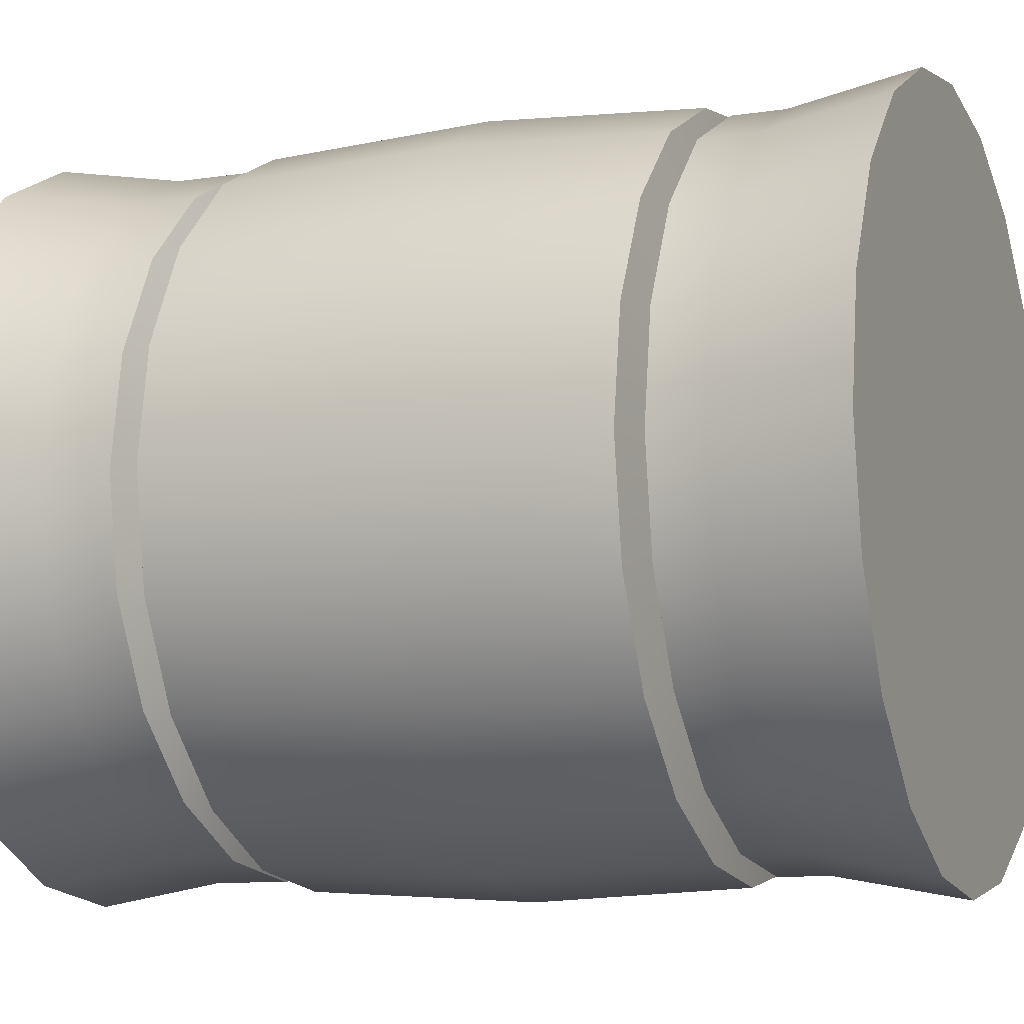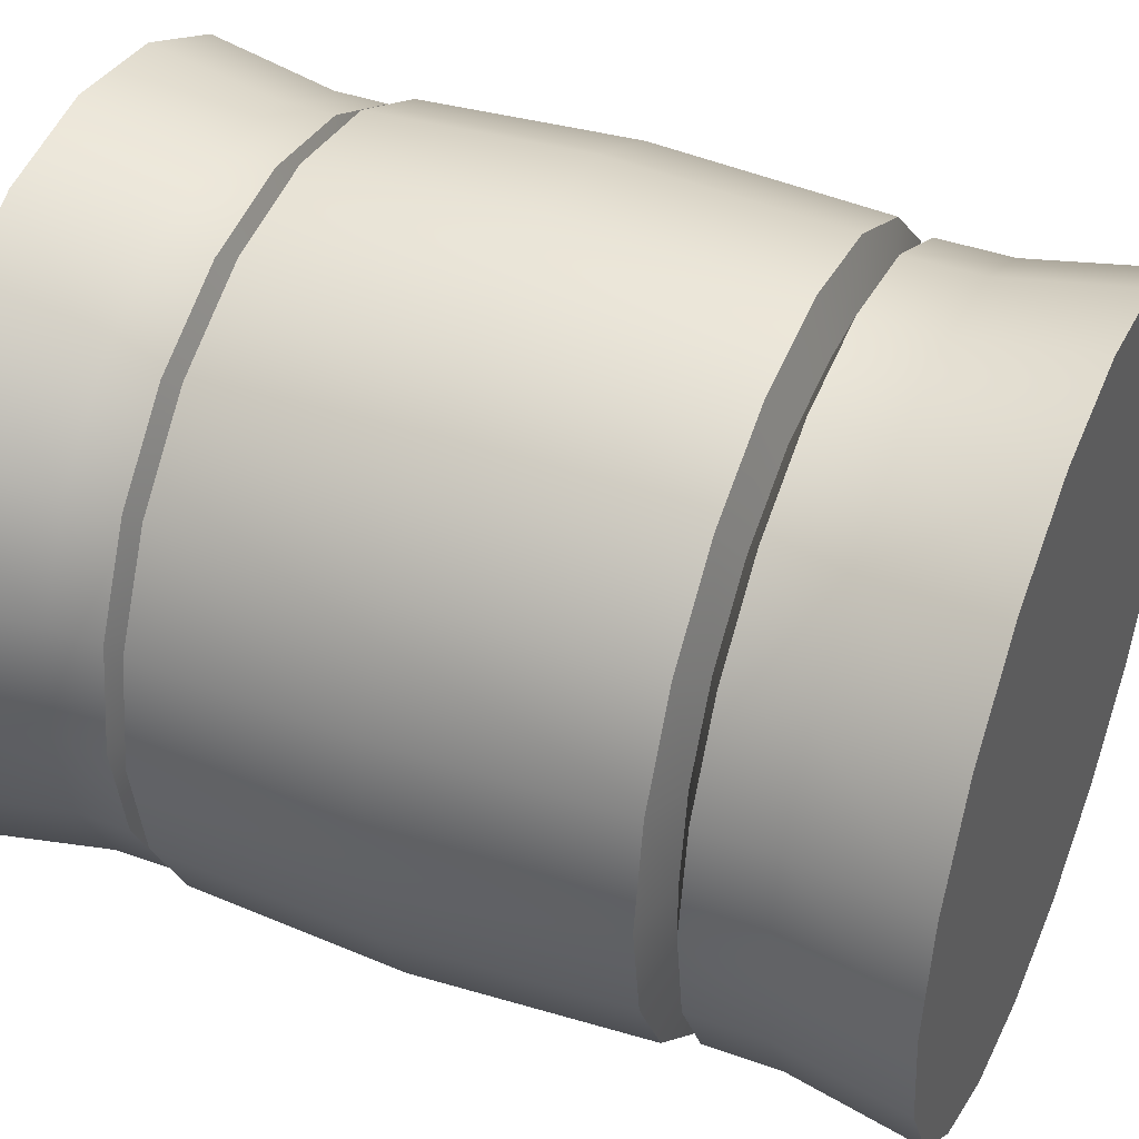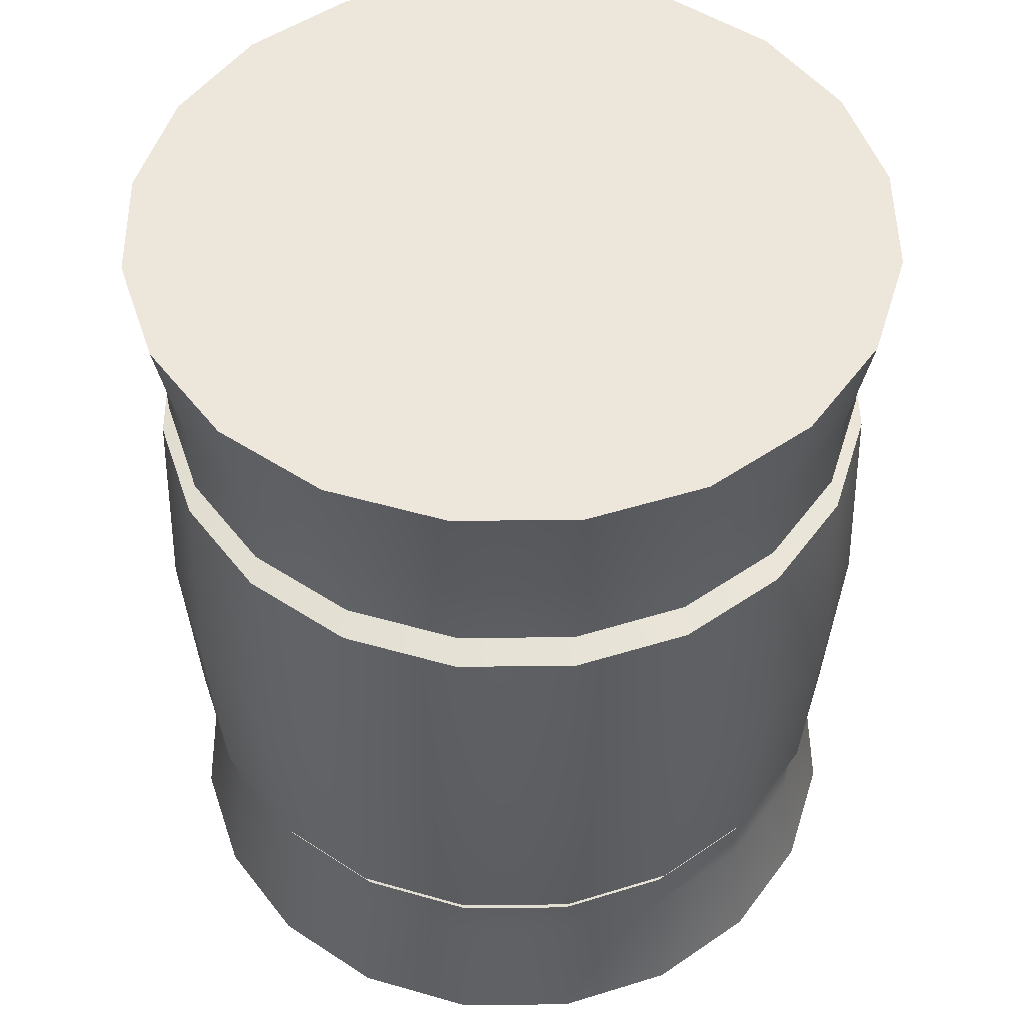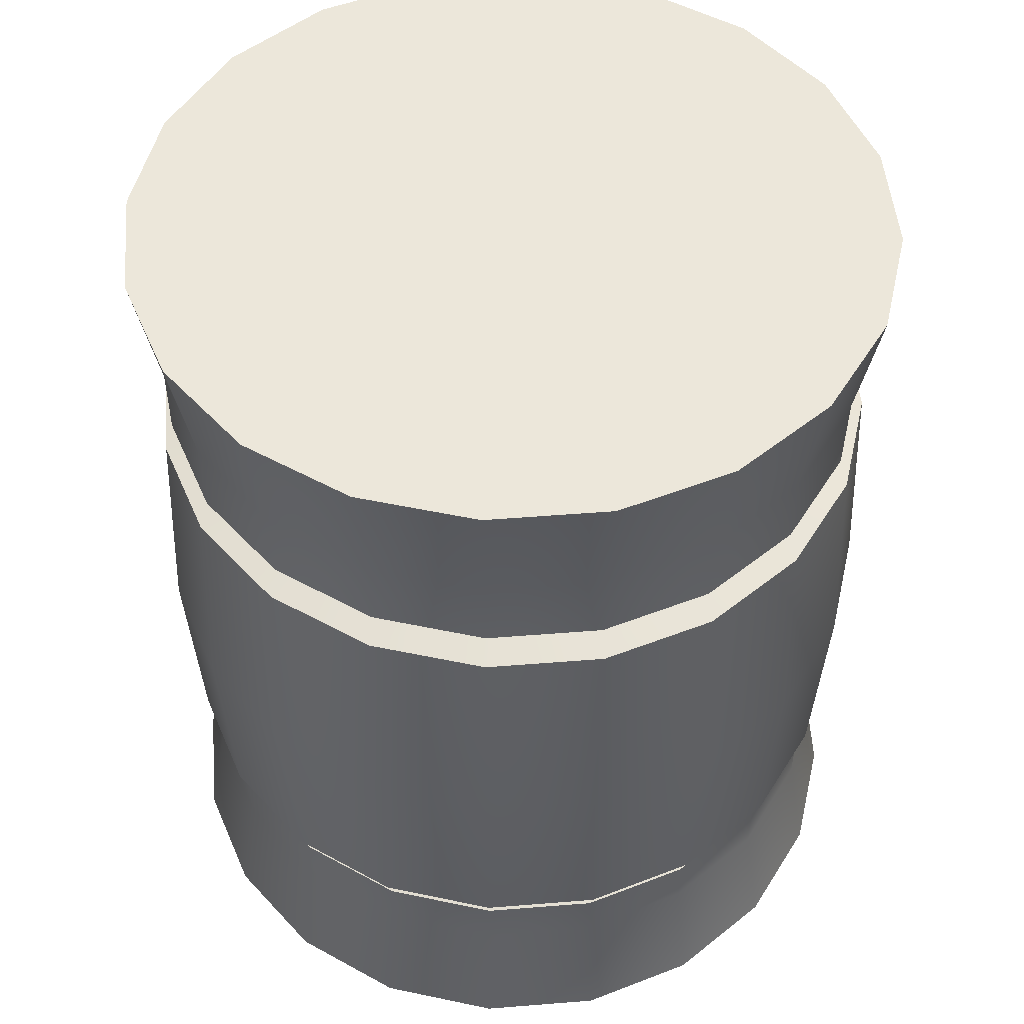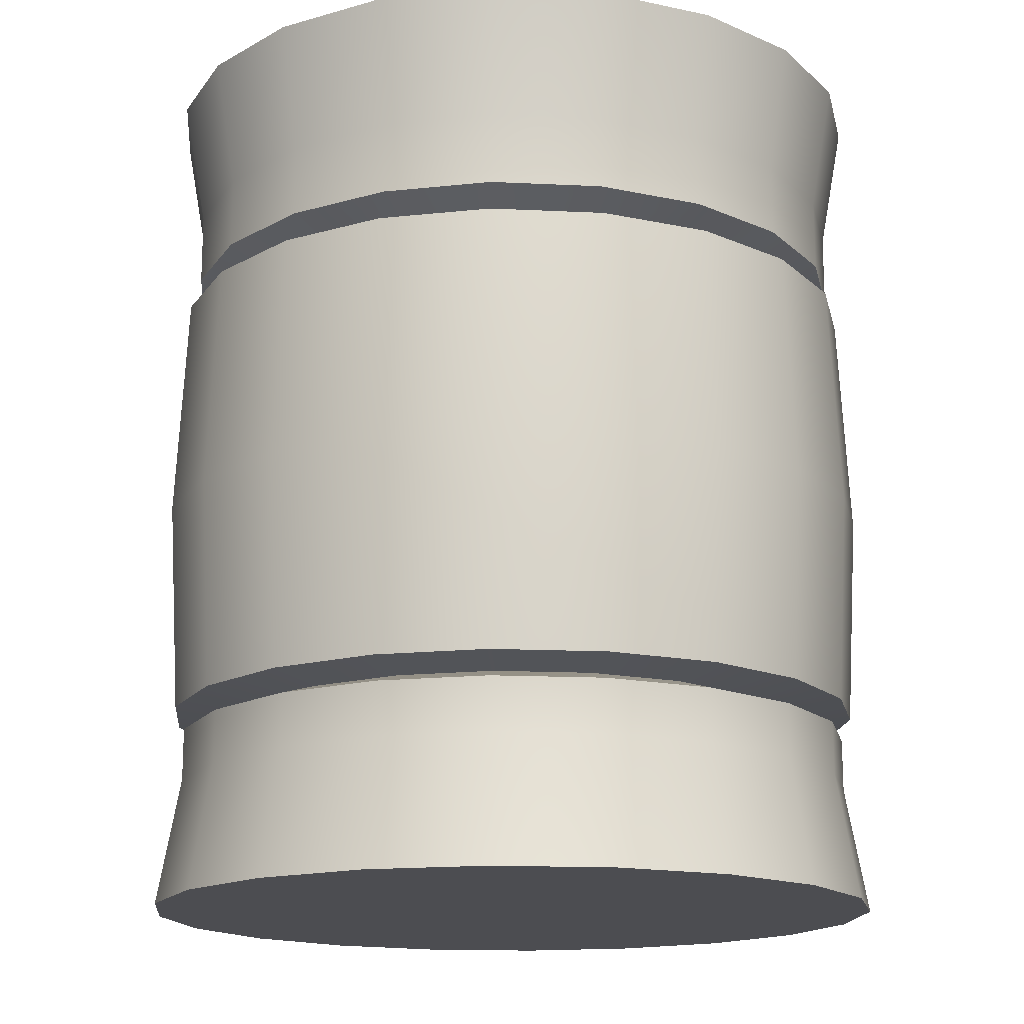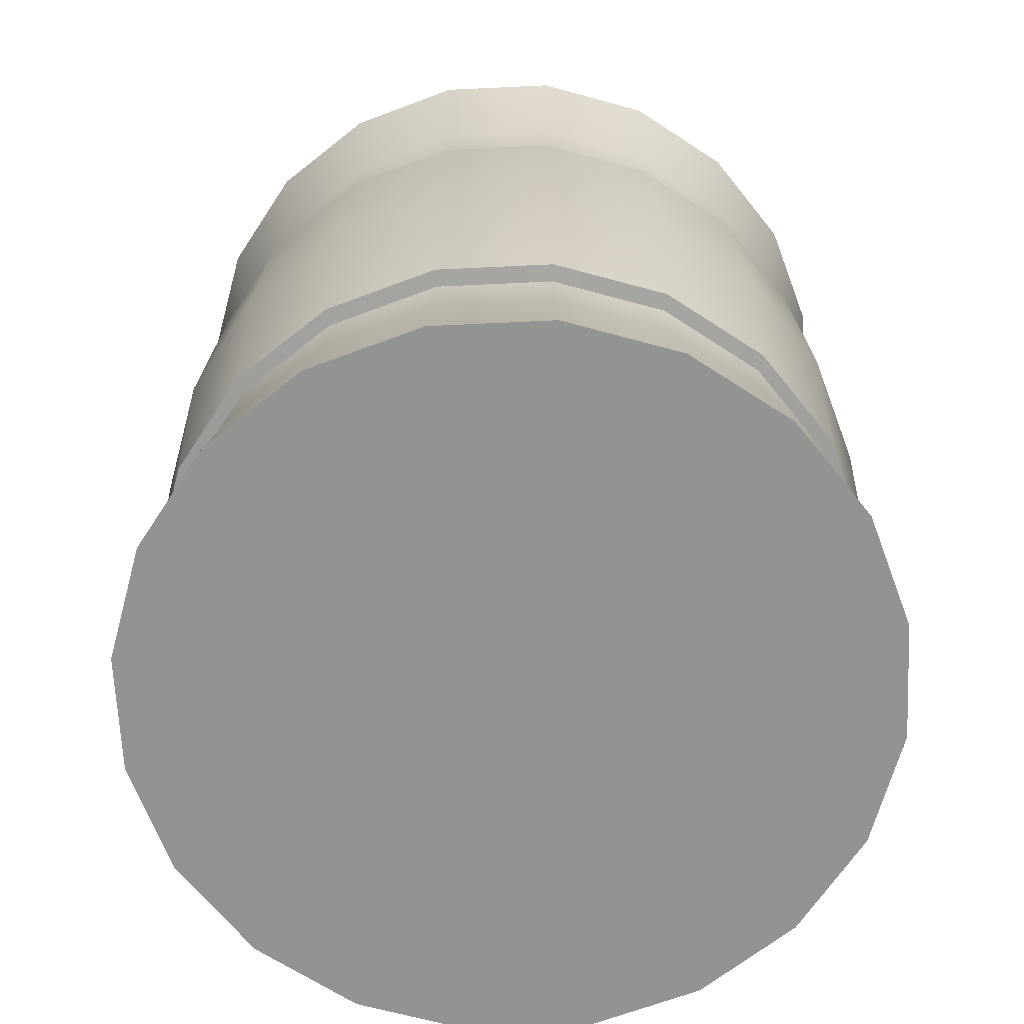
<metadata>
{"format":"obj","ext":"obj","renderer":"f3d","projection":"perspective","resolution":1024,"background":"white","views":[{"elev":-9.1,"azim":112.2,"up":"+Y"},{"elev":42.7,"azim":-67.0,"up":"+Y"},{"elev":50.7,"azim":80.4,"up":"+Z"},{"elev":50.4,"azim":-50.0,"up":"+Z"},{"elev":-16.1,"azim":-176.6,"up":"+Z"},{"elev":-66.7,"azim":-114.3,"up":"+Z"}]}
</metadata>
<code>
g default
v -1.089 1.547 1.307
v -0.926 1.867 1.307
v -0.6716 2.121 1.307
v -0.3511 2.285 1.307
v 0.004158 2.341 1.307
v 0.3594 2.285 1.307
v 0.6799 2.121 1.307
v 0.9343 1.867 1.307
v 1.098 1.547 1.307
v 1.154 1.191 1.307
v 1.098 0.836 1.307
v 0.9343 0.5155 1.307
v 0.6799 0.2611 1.307
v 0.3594 0.09783 1.307
v 0.004158 0.04156 1.307
v -0.3511 0.09783 1.307
v -0.6716 0.2611 1.307
v -0.926 0.5155 1.307
v -1.089 0.836 1.307
v -1.146 1.191 1.307
v -1.089 1.547 -1.397
v -0.926 1.867 -1.397
v -0.6716 2.121 -1.397
v -0.3511 2.285 -1.397
v 0.004158 2.341 -1.397
v 0.3594 2.285 -1.397
v 0.6799 2.121 -1.397
v 0.9343 1.867 -1.397
v 1.098 1.547 -1.397
v 1.154 1.191 -1.397
v 1.098 0.836 -1.397
v 0.9343 0.5155 -1.397
v 0.6799 0.2611 -1.397
v 0.3594 0.09783 -1.397
v 0.004158 0.04156 -1.397
v -0.3511 0.09783 -1.397
v -0.6716 0.2611 -1.397
v -0.926 0.5155 -1.397
v -1.089 0.836 -1.397
v -1.146 1.191 -1.397
v -0.8753 1.477 0.6313
v -0.9205 1.191 0.6313
v -0.8753 0.9055 0.6313
v -0.7439 0.6478 0.6313
v -0.5394 0.4432 0.6313
v -0.2816 0.3118 0.6313
v 0.004158 0.2666 0.6313
v 0.2899 0.3118 0.6313
v 0.5477 0.4432 0.6313
v 0.7522 0.6478 0.6313
v 0.8836 0.9055 0.6313
v 0.9288 1.191 0.6313
v 0.8836 1.477 0.6313
v 0.7522 1.735 0.6313
v 0.5477 1.939 0.6313
v 0.2899 2.071 0.6313
v 0.004158 2.116 0.6313
v -0.2816 2.071 0.6313
v -0.5394 1.939 0.6313
v -0.7439 1.735 0.6313
v -0.8753 1.477 -0.796
v -0.9205 1.191 -0.796
v -0.8753 0.9055 -0.796
v -0.7439 0.6478 -0.796
v -0.5394 0.4432 -0.796
v -0.2816 0.3118 -0.796
v 0.004158 0.2666 -0.796
v 0.2899 0.3118 -0.796
v 0.5477 0.4432 -0.796
v 0.7522 0.6478 -0.796
v 0.8836 0.9055 -0.796
v 0.9288 1.191 -0.796
v 0.8836 1.477 -0.796
v 0.7522 1.735 -0.796
v 0.5477 1.939 -0.796
v 0.2899 2.071 -0.796
v 0.004158 2.116 -0.796
v -0.2816 2.071 -0.796
v -0.5394 1.939 -0.796
v -0.7439 1.735 -0.796
v -1.023 1.525 0.9115
v -0.8694 1.826 0.9115
v -0.6305 2.065 0.9115
v -0.3295 2.218 0.9115
v 0.004158 2.271 0.9115
v 0.3378 2.218 0.9115
v 0.6389 2.065 0.9115
v 0.8777 1.826 0.9115
v 1.031 1.525 0.9115
v 1.084 1.191 0.9115
v 1.031 0.8576 0.9115
v 0.8777 0.5566 0.9115
v 0.6389 0.3177 0.9115
v 0.3378 0.1643 0.9115
v 0.004158 0.1115 0.9115
v -0.3295 0.1643 0.9115
v -0.6305 0.3177 0.9115
v -0.8694 0.5566 0.9115
v -1.023 0.8576 0.9115
v -1.076 1.191 0.9115
v -1.023 1.525 -1.006
v -1.076 1.191 -1.006
v -1.023 0.8576 -1.006
v -0.8694 0.5566 -1.006
v -0.6305 0.3177 -1.006
v -0.3295 0.1643 -1.006
v 0.004158 0.1115 -1.006
v 0.3378 0.1643 -1.006
v 0.6389 0.3177 -1.006
v 0.8777 0.5566 -1.006
v 1.031 0.8576 -1.006
v 1.084 1.191 -1.006
v 1.031 1.525 -1.006
v 0.8777 1.826 -1.006
v 0.6389 2.065 -1.006
v 0.3378 2.218 -1.006
v 0.004158 2.271 -1.006
v -0.3295 2.218 -1.006
v -0.6305 2.065 -1.006
v -0.8694 1.826 -1.006
v -1.051 1.534 0.5885
v -0.8936 1.843 0.5885
v -0.6481 2.089 0.5885
v -0.3387 2.247 0.5885
v 0.004158 2.301 0.5885
v 0.3471 2.247 0.5885
v 0.6564 2.089 0.5885
v 0.9019 1.843 0.5885
v 1.059 1.534 0.5885
v 1.114 1.191 0.5885
v 1.059 0.8484 0.5885
v 0.9019 0.539 0.5885
v 0.6564 0.2936 0.5885
v 0.3471 0.1359 0.5885
v 0.004158 0.08163 0.5885
v -0.3387 0.1359 0.5885
v -0.6481 0.2936 0.5885
v -0.8936 0.539 0.5885
v -1.051 0.8484 0.5885
v -1.105 1.191 0.5885
v -1.051 1.534 -0.7723
v -1.105 1.191 -0.7723
v -1.051 0.8484 -0.7723
v -0.8936 0.539 -0.7723
v -0.6481 0.2936 -0.7723
v -0.3387 0.1359 -0.7723
v 0.004158 0.08163 -0.7723
v 0.3471 0.1359 -0.7723
v 0.6564 0.2936 -0.7723
v 0.9019 0.539 -0.7723
v 1.059 0.8484 -0.7723
v 1.114 1.191 -0.7723
v 1.059 1.534 -0.7723
v 0.9019 1.843 -0.7723
v 0.6564 2.089 -0.7723
v 0.3471 2.247 -0.7723
v 0.004158 2.301 -0.7723
v -0.3387 2.247 -0.7723
v -0.6481 2.089 -0.7723
v -0.8936 1.843 -0.7723
v -1.023 1.525 0.6886
v -1.076 1.191 0.6886
v -1.023 0.8576 0.6886
v -0.8694 0.5566 0.6886
v -0.6305 0.3177 0.6886
v -0.3295 0.1643 0.6886
v 0.004158 0.1115 0.6886
v 0.3378 0.1643 0.6886
v 0.6389 0.3177 0.6886
v 0.8777 0.5566 0.6886
v 1.031 0.8576 0.6886
v 1.084 1.191 0.6886
v 1.031 1.525 0.6886
v 0.8777 1.826 0.6886
v 0.6389 2.065 0.6886
v 0.3378 2.218 0.6886
v 0.004158 2.271 0.6886
v -0.3295 2.218 0.6886
v -0.6305 2.065 0.6886
v -0.8694 1.826 0.6886
v -1.023 1.525 -0.8432
v -0.8694 1.826 -0.8432
v -0.6305 2.065 -0.8432
v -0.3295 2.218 -0.8432
v 0.004158 2.271 -0.8432
v 0.3378 2.218 -0.8432
v 0.6389 2.065 -0.8432
v 0.8777 1.826 -0.8432
v 1.031 1.525 -0.8432
v 1.084 1.191 -0.8432
v 1.031 0.8576 -0.8432
v 0.8777 0.5566 -0.8432
v 0.6389 0.3177 -0.8432
v 0.3378 0.1643 -0.8432
v 0.004158 0.1115 -0.8432
v -0.3295 0.1643 -0.8432
v -0.6305 0.3177 -0.8432
v -0.8694 0.5566 -0.8432
v -1.023 0.8576 -0.8432
v -1.076 1.191 -0.8432
v -1.085 1.545 -0.1169
v -0.9225 1.865 -0.1169
v -0.6691 2.118 -0.1169
v -0.3498 2.281 -0.1169
v 0.004158 2.337 -0.1169
v 0.3581 2.281 -0.1169
v 0.6774 2.118 -0.1169
v 0.9308 1.865 -0.1169
v 1.094 1.545 -0.1169
v 1.15 1.191 -0.1169
v 1.094 0.8373 -0.1169
v 0.9308 0.518 -0.1169
v 0.6774 0.2646 -0.1169
v 0.3581 0.1019 -0.1169
v 0.004158 0.04582 -0.1169
v -0.3498 0.1019 -0.1169
v -0.6691 0.2646 -0.1169
v -0.9225 0.518 -0.1169
v -1.085 0.8373 -0.1169
v -1.141 1.191 -0.1169
g pCylinder15
f 81 82 180 161
f 82 83 179 180
f 83 84 178 179
f 84 85 177 178
f 85 86 176 177
f 86 87 175 176
f 87 88 174 175
f 88 89 173 174
f 89 90 172 173
f 90 91 171 172
f 91 92 170 171
f 92 93 169 170
f 93 94 168 169
f 94 95 167 168
f 95 96 166 167
f 96 97 165 166
f 97 98 164 165
f 98 99 163 164
f 99 100 162 163
f 100 81 161 162
f 19 18 17 16 15 14 13 12 11 10 9 8 7 6 5 4 3 2 1 20
f 40 21 22 23 24 25 26 27 28 29 30 31 32 33 34 35 36 37 38 39
f 220 201 141 142
f 219 220 142 143
f 218 219 143 144
f 217 218 144 145
f 216 217 145 146
f 215 216 146 147
f 214 215 147 148
f 213 214 148 149
f 212 213 149 150
f 211 212 150 151
f 210 211 151 152
f 209 210 152 153
f 208 209 153 154
f 207 208 154 155
f 206 207 155 156
f 205 206 156 157
f 204 205 157 158
f 203 204 158 159
f 202 203 159 160
f 201 202 160 141
f 200 181 101 102
f 199 200 102 103
f 198 199 103 104
f 197 198 104 105
f 196 197 105 106
f 195 196 106 107
f 194 195 107 108
f 193 194 108 109
f 192 193 109 110
f 191 192 110 111
f 190 191 111 112
f 189 190 112 113
f 188 189 113 114
f 187 188 114 115
f 186 187 115 116
f 185 186 116 117
f 184 185 117 118
f 183 184 118 119
f 182 183 119 120
f 181 182 120 101
f 1 2 82 81
f 2 3 83 82
f 3 4 84 83
f 4 5 85 84
f 5 6 86 85
f 6 7 87 86
f 7 8 88 87
f 8 9 89 88
f 9 10 90 89
f 10 11 91 90
f 11 12 92 91
f 12 13 93 92
f 13 14 94 93
f 14 15 95 94
f 15 16 96 95
f 16 17 97 96
f 17 18 98 97
f 18 19 99 98
f 19 20 100 99
f 20 1 81 100
f 102 101 21 40
f 103 102 40 39
f 104 103 39 38
f 105 104 38 37
f 106 105 37 36
f 107 106 36 35
f 108 107 35 34
f 109 108 34 33
f 110 109 33 32
f 111 110 32 31
f 112 111 31 30
f 113 112 30 29
f 114 113 29 28
f 115 114 28 27
f 116 115 27 26
f 117 116 26 25
f 118 117 25 24
f 119 118 24 23
f 120 119 23 22
f 101 120 22 21
f 41 60 122 121
f 60 59 123 122
f 59 58 124 123
f 58 57 125 124
f 57 56 126 125
f 56 55 127 126
f 55 54 128 127
f 54 53 129 128
f 53 52 130 129
f 52 51 131 130
f 51 50 132 131
f 50 49 133 132
f 49 48 134 133
f 48 47 135 134
f 47 46 136 135
f 46 45 137 136
f 45 44 138 137
f 44 43 139 138
f 43 42 140 139
f 42 41 121 140
f 142 141 61 62
f 143 142 62 63
f 144 143 63 64
f 145 144 64 65
f 146 145 65 66
f 147 146 66 67
f 148 147 67 68
f 149 148 68 69
f 150 149 69 70
f 151 150 70 71
f 152 151 71 72
f 153 152 72 73
f 154 153 73 74
f 155 154 74 75
f 156 155 75 76
f 157 156 76 77
f 158 157 77 78
f 159 158 78 79
f 160 159 79 80
f 141 160 80 61
f 162 161 41 42
f 163 162 42 43
f 164 163 43 44
f 165 164 44 45
f 166 165 45 46
f 167 166 46 47
f 168 167 47 48
f 169 168 48 49
f 170 169 49 50
f 171 170 50 51
f 172 171 51 52
f 173 172 52 53
f 174 173 53 54
f 175 174 54 55
f 176 175 55 56
f 177 176 56 57
f 178 177 57 58
f 179 178 58 59
f 180 179 59 60
f 161 180 60 41
f 61 80 182 181
f 80 79 183 182
f 79 78 184 183
f 78 77 185 184
f 77 76 186 185
f 76 75 187 186
f 75 74 188 187
f 74 73 189 188
f 73 72 190 189
f 72 71 191 190
f 71 70 192 191
f 70 69 193 192
f 69 68 194 193
f 68 67 195 194
f 67 66 196 195
f 66 65 197 196
f 65 64 198 197
f 64 63 199 198
f 63 62 200 199
f 62 61 181 200
f 121 122 202 201
f 122 123 203 202
f 123 124 204 203
f 124 125 205 204
f 125 126 206 205
f 126 127 207 206
f 127 128 208 207
f 128 129 209 208
f 129 130 210 209
f 130 131 211 210
f 131 132 212 211
f 132 133 213 212
f 133 134 214 213
f 134 135 215 214
f 135 136 216 215
f 136 137 217 216
f 137 138 218 217
f 138 139 219 218
f 139 140 220 219
f 140 121 201 220

</code>
